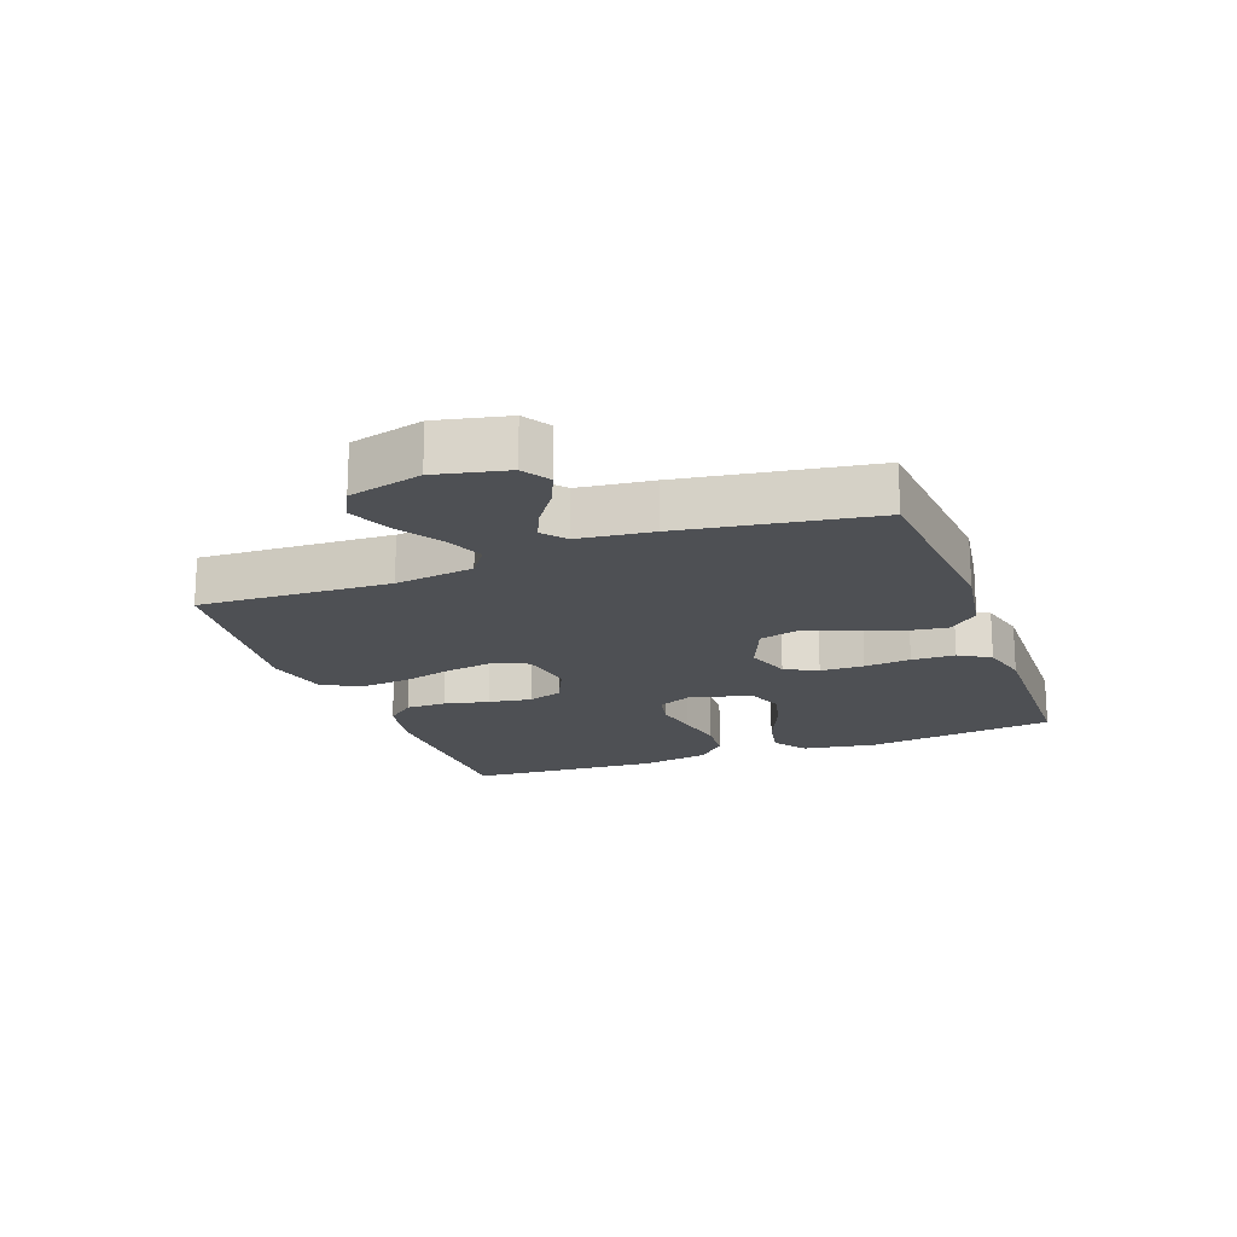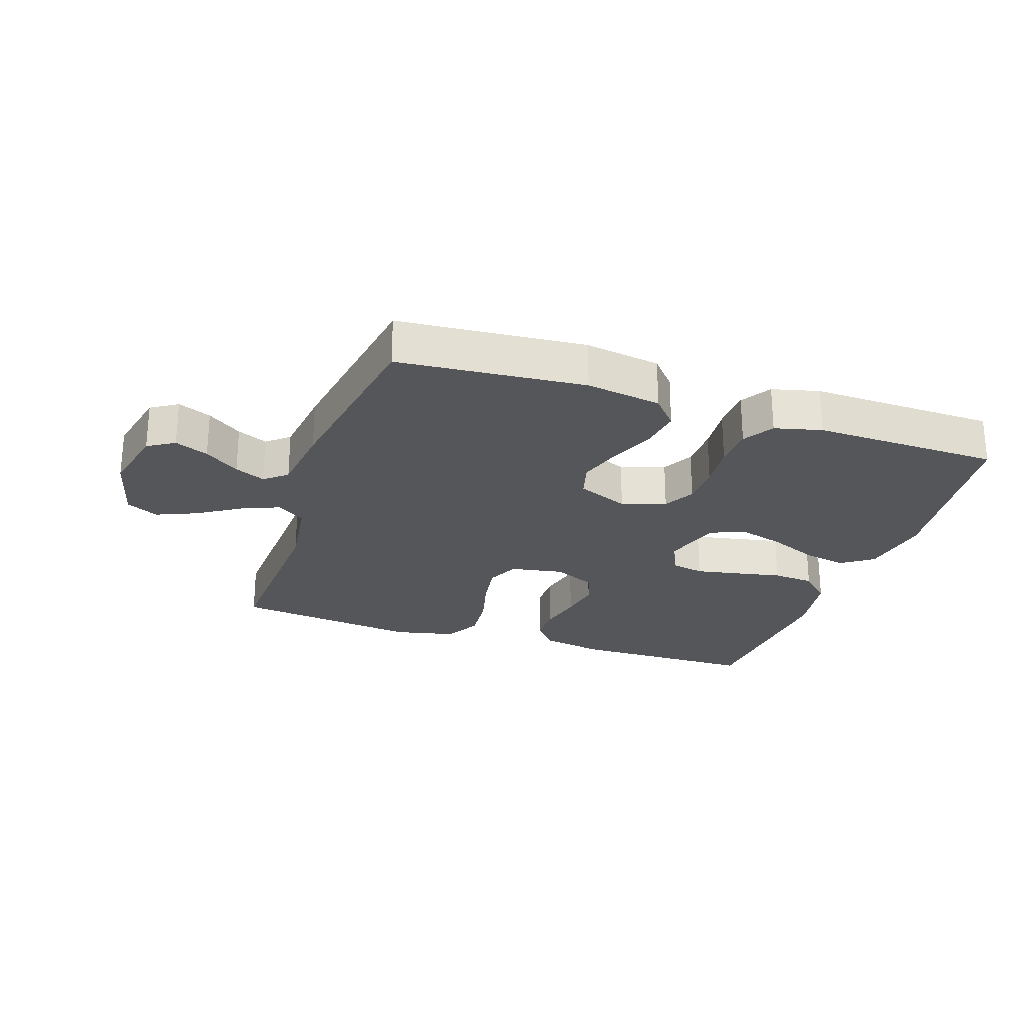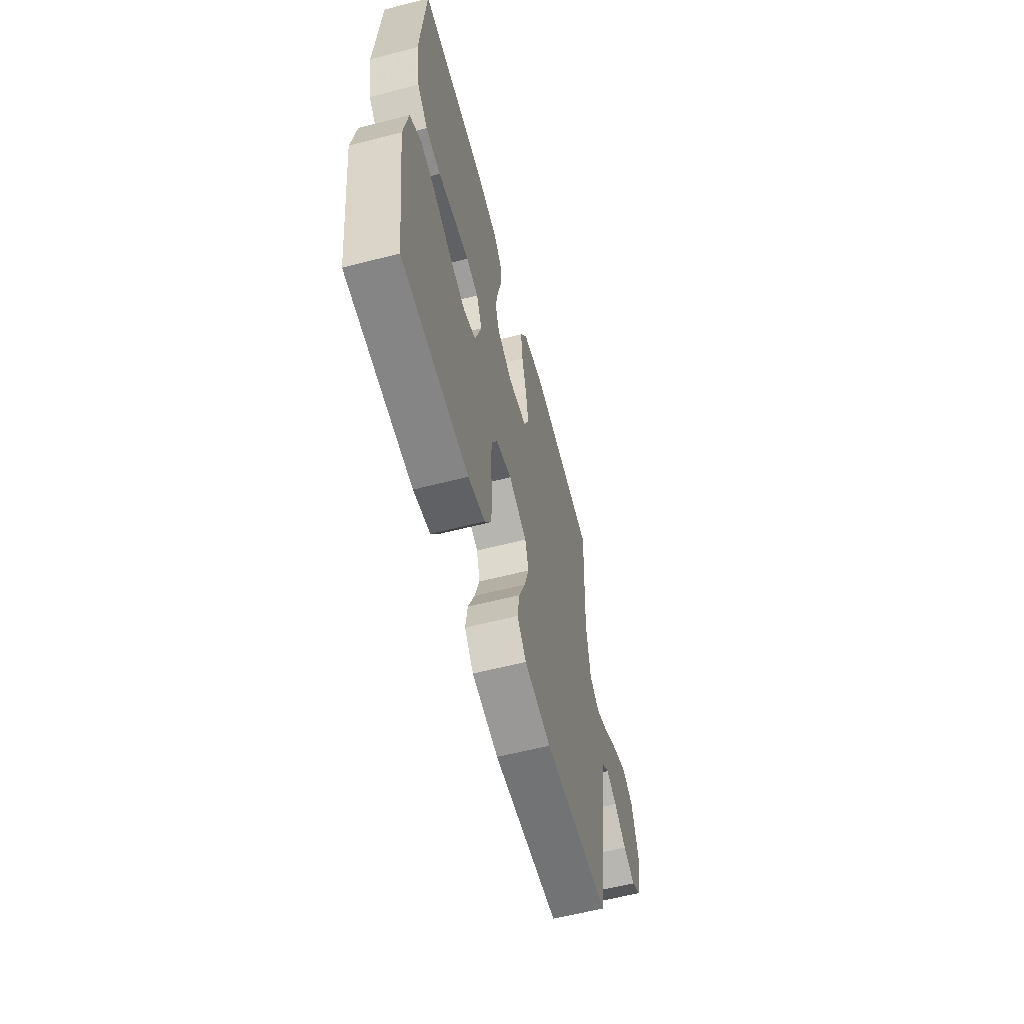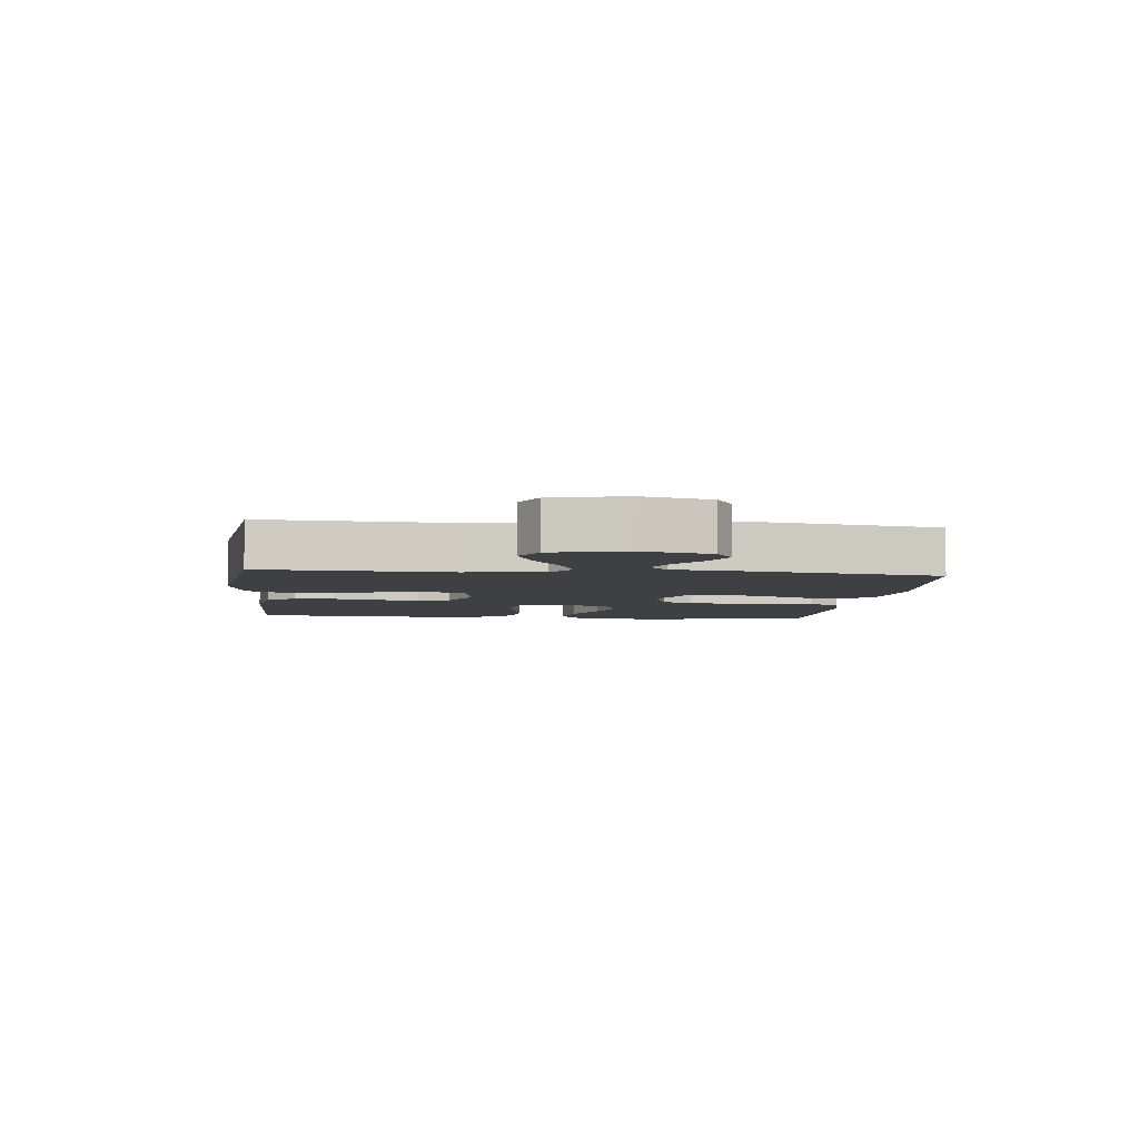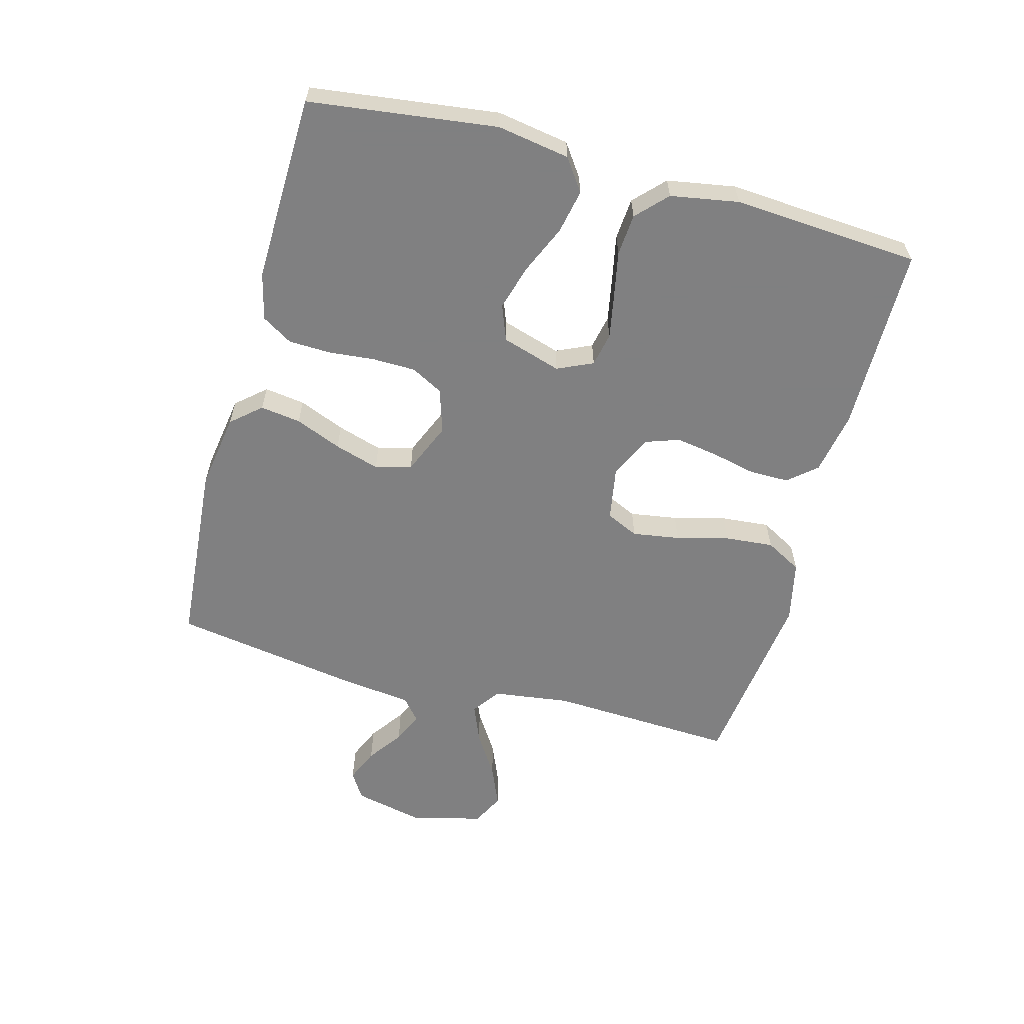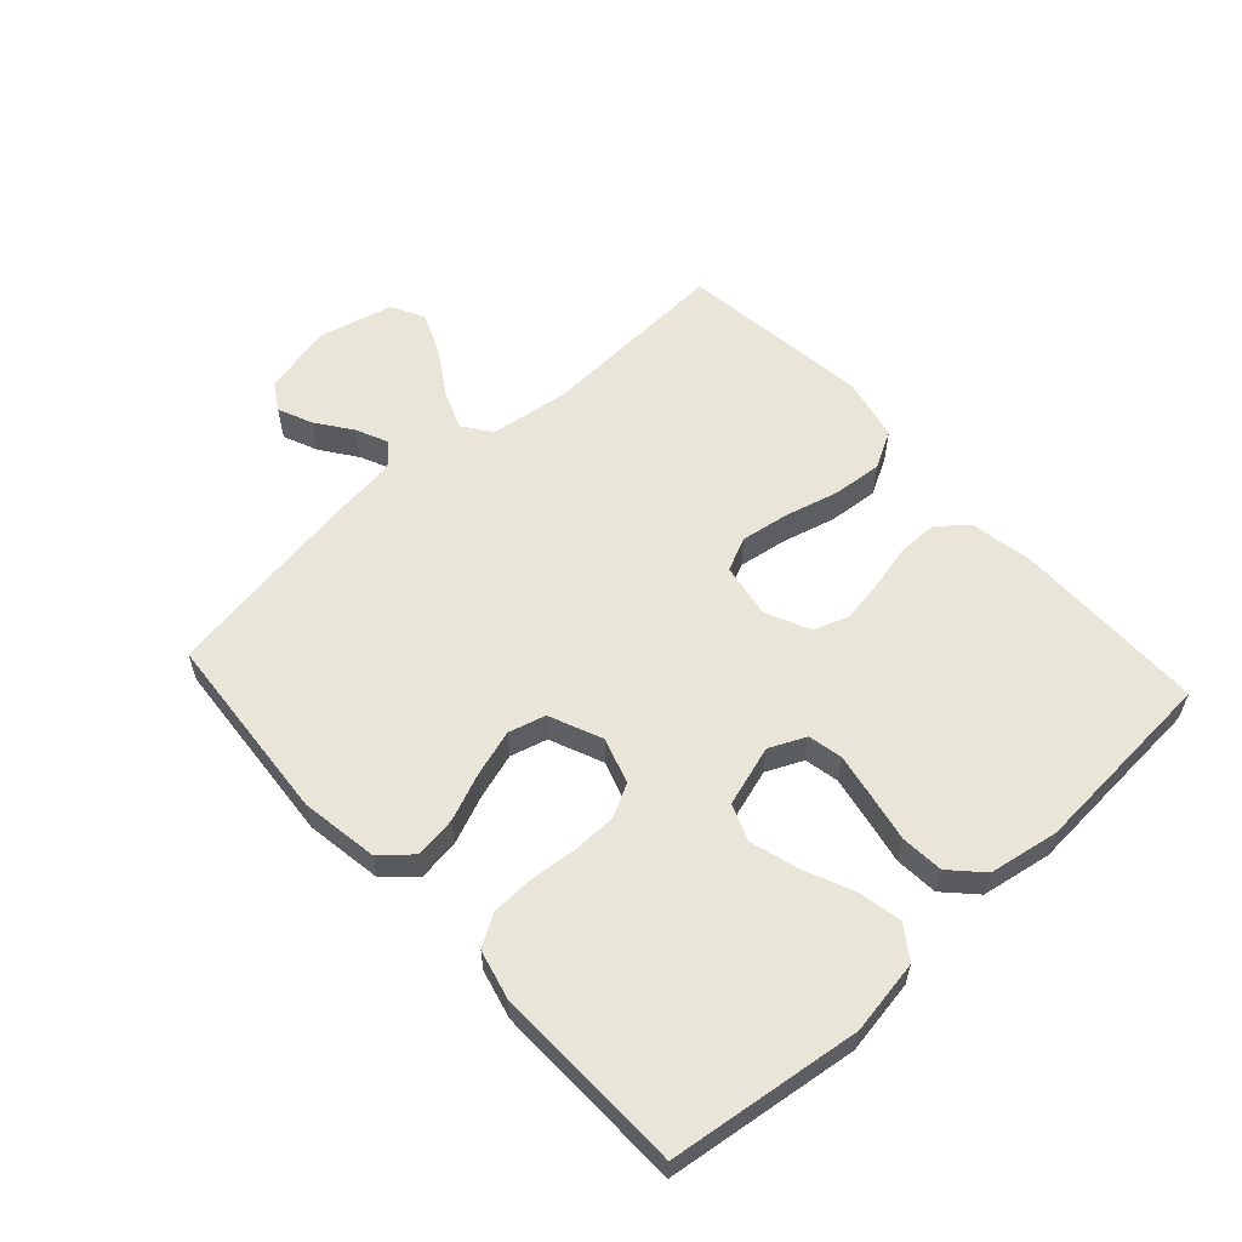
<metadata>
{"format":"obj","ext":"obj","renderer":"f3d","projection":"perspective","resolution":1024,"background":"white","views":[{"elev":-18.5,"azim":110.4,"up":"+Y"},{"elev":-25.2,"azim":161.4,"up":"+Y"},{"elev":-60.4,"azim":-75.3,"up":"+Z"},{"elev":-4.9,"azim":83.7,"up":"+Y"},{"elev":-60.0,"azim":-105.2,"up":"+Y"},{"elev":58.4,"azim":-132.4,"up":"+Y"}]}
</metadata>
<code>
v 0.5 0.07 -0.5
v 0.2 0.07 -0.525
v 0.079 0.07 -0.506
v 0.038 0.07 -0.459
v 0.047 0.07 -0.394
v 0.077 0.07 -0.32
v 0.099 0.07 -0.248
v 0.083 0.07 -0.19
v 0 0.07 -0.155
v -0.071 0.07 -0.178
v -0.098 0.07 -0.229
v -0.099 0.07 -0.298
v -0.092 0.07 -0.371
v -0.094 0.07 -0.439
v -0.124 0.07 -0.488
v -0.2 0.07 -0.507
v -0.5 0.07 -0.5
v -0.539 0.07 -0.2
v -0.52 0.07 -0.084
v -0.469 0.07 -0.048
v -0.399 0.07 -0.062
v -0.321 0.07 -0.096
v -0.248 0.07 -0.117
v -0.191 0.07 -0.095
v -0.162 0.07 0
v -0.188 0.07 0.057
v -0.242 0.07 0.068
v -0.311 0.07 0.055
v -0.386 0.07 0.04
v -0.453 0.07 0.045
v -0.501 0.07 0.091
v -0.52 0.07 0.2
v -0.5 0.07 0.5
v -0.2 0.07 0.503
v -0.099 0.07 0.485
v -0.061 0.07 0.44
v -0.061 0.07 0.377
v -0.077 0.07 0.306
v -0.088 0.07 0.238
v -0.069 0.07 0.184
v 0 0.07 0.152
v 0.086 0.07 0.167
v 0.11 0.07 0.219
v 0.098 0.07 0.295
v 0.076 0.07 0.379
v 0.069 0.07 0.457
v 0.101 0.07 0.515
v 0.2 0.07 0.537
v 0.5 0.07 0.5
v 0.486 0.07 0.2
v 0.503 0.07 0.076
v 0.548 0.07 0.044
v 0.609 0.07 0.069
v 0.678 0.07 0.113
v 0.744 0.07 0.141
v 0.796 0.07 0.115
v 0.825 0.07 0
v 0.8 0.07 -0.112
v 0.757 0.07 -0.139
v 0.703 0.07 -0.116
v 0.647 0.07 -0.076
v 0.598 0.07 -0.054
v 0.562 0.07 -0.084
v 0.548 0.07 -0.2
v 0.5 0 -0.5
v 0.2 0 -0.525
v 0.079 0 -0.506
v 0.038 0 -0.459
v 0.047 0 -0.394
v 0.077 0 -0.32
v 0.099 0 -0.248
v 0.083 0 -0.19
v 0 0 -0.155
v -0.071 0 -0.178
v -0.098 0 -0.229
v -0.099 0 -0.298
v -0.092 0 -0.371
v -0.094 0 -0.439
v -0.124 0 -0.488
v -0.2 0 -0.507
v -0.5 0 -0.5
v -0.539 0 -0.2
v -0.52 0 -0.084
v -0.469 0 -0.048
v -0.399 0 -0.062
v -0.321 0 -0.096
v -0.248 0 -0.117
v -0.191 0 -0.095
v -0.162 0 0
v -0.188 0 0.057
v -0.242 0 0.068
v -0.311 0 0.055
v -0.386 0 0.04
v -0.453 0 0.045
v -0.501 0 0.091
v -0.52 0 0.2
v -0.5 0 0.5
v -0.2 0 0.503
v -0.099 0 0.485
v -0.061 0 0.44
v -0.061 0 0.377
v -0.077 0 0.306
v -0.088 0 0.238
v -0.069 0 0.184
v 0 0 0.152
v 0.086 0 0.167
v 0.11 0 0.219
v 0.098 0 0.295
v 0.076 0 0.379
v 0.069 0 0.457
v 0.101 0 0.515
v 0.2 0 0.537
v 0.5 0 0.5
v 0.486 0 0.2
v 0.503 0 0.076
v 0.548 0 0.044
v 0.609 0 0.069
v 0.678 0 0.113
v 0.744 0 0.141
v 0.796 0 0.115
v 0.825 0 0
v 0.8 0 -0.112
v 0.757 0 -0.139
v 0.703 0 -0.116
v 0.647 0 -0.076
v 0.598 0 -0.054
v 0.562 0 -0.084
v 0.548 0 -0.2
f 4 5 6
f 3 4 6
f 2 3 6
f 1 2 6
f 64 1 6
f 63 64 6
f 62 63 6 7
f 59 60 61
f 58 59 61
f 57 58 61
f 56 57 61
f 55 56 61
f 54 55 61
f 53 54 61
f 52 53 61 62
f 62 7 8
f 52 62 8
f 51 52 8
f 48 49 50
f 47 48 50
f 46 47 50
f 45 46 50
f 44 45 50
f 43 44 50 51
f 51 8 9
f 43 51 9
f 42 43 9
f 36 37 38
f 35 36 38
f 34 35 38
f 33 34 38
f 32 33 38
f 31 32 38
f 30 31 38
f 29 30 38
f 28 29 38
f 27 28 38 39
f 26 27 39 40
f 20 21 22
f 19 20 22
f 18 19 22
f 17 18 22
f 16 17 22
f 15 16 22
f 14 15 22
f 13 14 22
f 12 13 22
f 11 12 22 23
f 10 11 23 24
f 10 24 25
f 9 10 25
f 42 9 25
f 41 42 25
f 25 26 40 41
f 70 69 68
f 70 68 67
f 70 67 66
f 70 66 65
f 70 65 128
f 70 128 127
f 71 70 127 126
f 125 124 123
f 125 123 122
f 125 122 121
f 125 121 120
f 125 120 119
f 125 119 118
f 125 118 117
f 126 125 117 116
f 72 71 126
f 72 126 116
f 72 116 115
f 114 113 112
f 114 112 111
f 114 111 110
f 114 110 109
f 114 109 108
f 115 114 108 107
f 73 72 115
f 73 115 107
f 73 107 106
f 102 101 100
f 102 100 99
f 102 99 98
f 102 98 97
f 102 97 96
f 102 96 95
f 102 95 94
f 102 94 93
f 102 93 92
f 103 102 92 91
f 104 103 91 90
f 86 85 84
f 86 84 83
f 86 83 82
f 86 82 81
f 86 81 80
f 86 80 79
f 86 79 78
f 86 78 77
f 86 77 76
f 87 86 76 75
f 88 87 75 74
f 89 88 74
f 89 74 73
f 89 73 106
f 89 106 105
f 105 104 90 89
f 1 65 66 2
f 2 66 67 3
f 3 67 68 4
f 4 68 69 5
f 5 69 70 6
f 6 70 71 7
f 7 71 72 8
f 8 72 73 9
f 9 73 74 10
f 10 74 75 11
f 11 75 76 12
f 12 76 77 13
f 13 77 78 14
f 14 78 79 15
f 15 79 80 16
f 16 80 81 17
f 17 81 82 18
f 18 82 83 19
f 19 83 84 20
f 20 84 85 21
f 21 85 86 22
f 22 86 87 23
f 23 87 88 24
f 24 88 89 25
f 25 89 90 26
f 26 90 91 27
f 27 91 92 28
f 28 92 93 29
f 29 93 94 30
f 30 94 95 31
f 31 95 96 32
f 32 96 97 33
f 33 97 98 34
f 34 98 99 35
f 35 99 100 36
f 36 100 101 37
f 37 101 102 38
f 38 102 103 39
f 39 103 104 40
f 40 104 105 41
f 41 105 106 42
f 42 106 107 43
f 43 107 108 44
f 44 108 109 45
f 45 109 110 46
f 46 110 111 47
f 47 111 112 48
f 48 112 113 49
f 49 113 114 50
f 50 114 115 51
f 51 115 116 52
f 52 116 117 53
f 53 117 118 54
f 54 118 119 55
f 55 119 120 56
f 56 120 121 57
f 57 121 122 58
f 58 122 123 59
f 59 123 124 60
f 60 124 125 61
f 61 125 126 62
f 62 126 127 63
f 63 127 128 64
f 64 128 65 1

</code>
